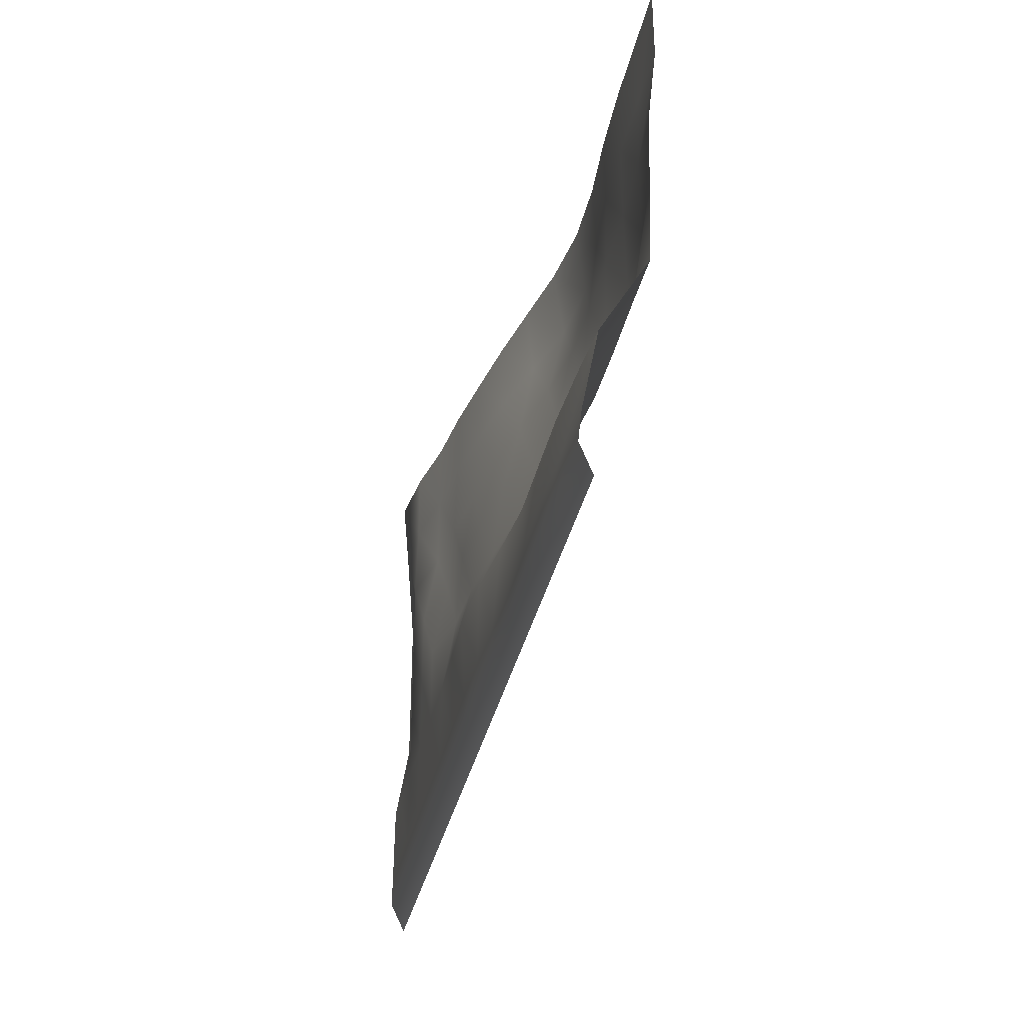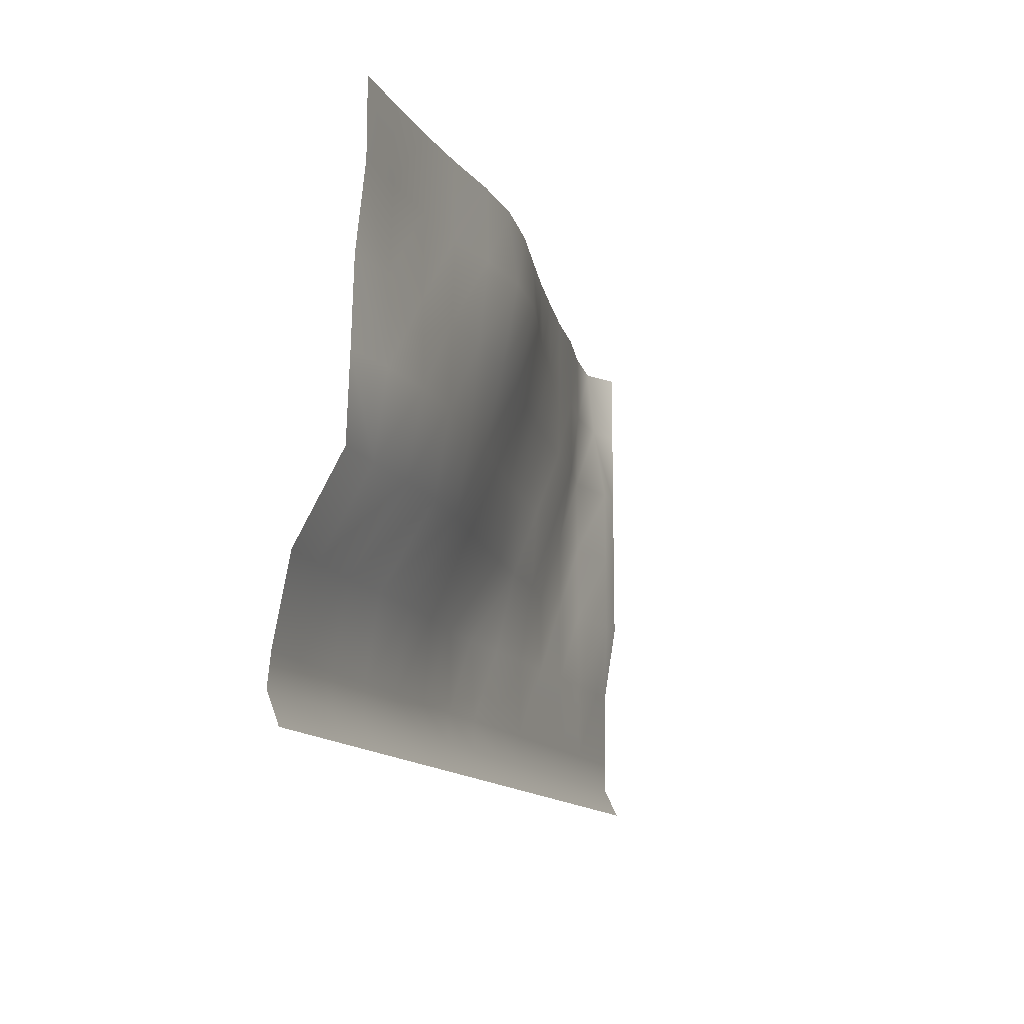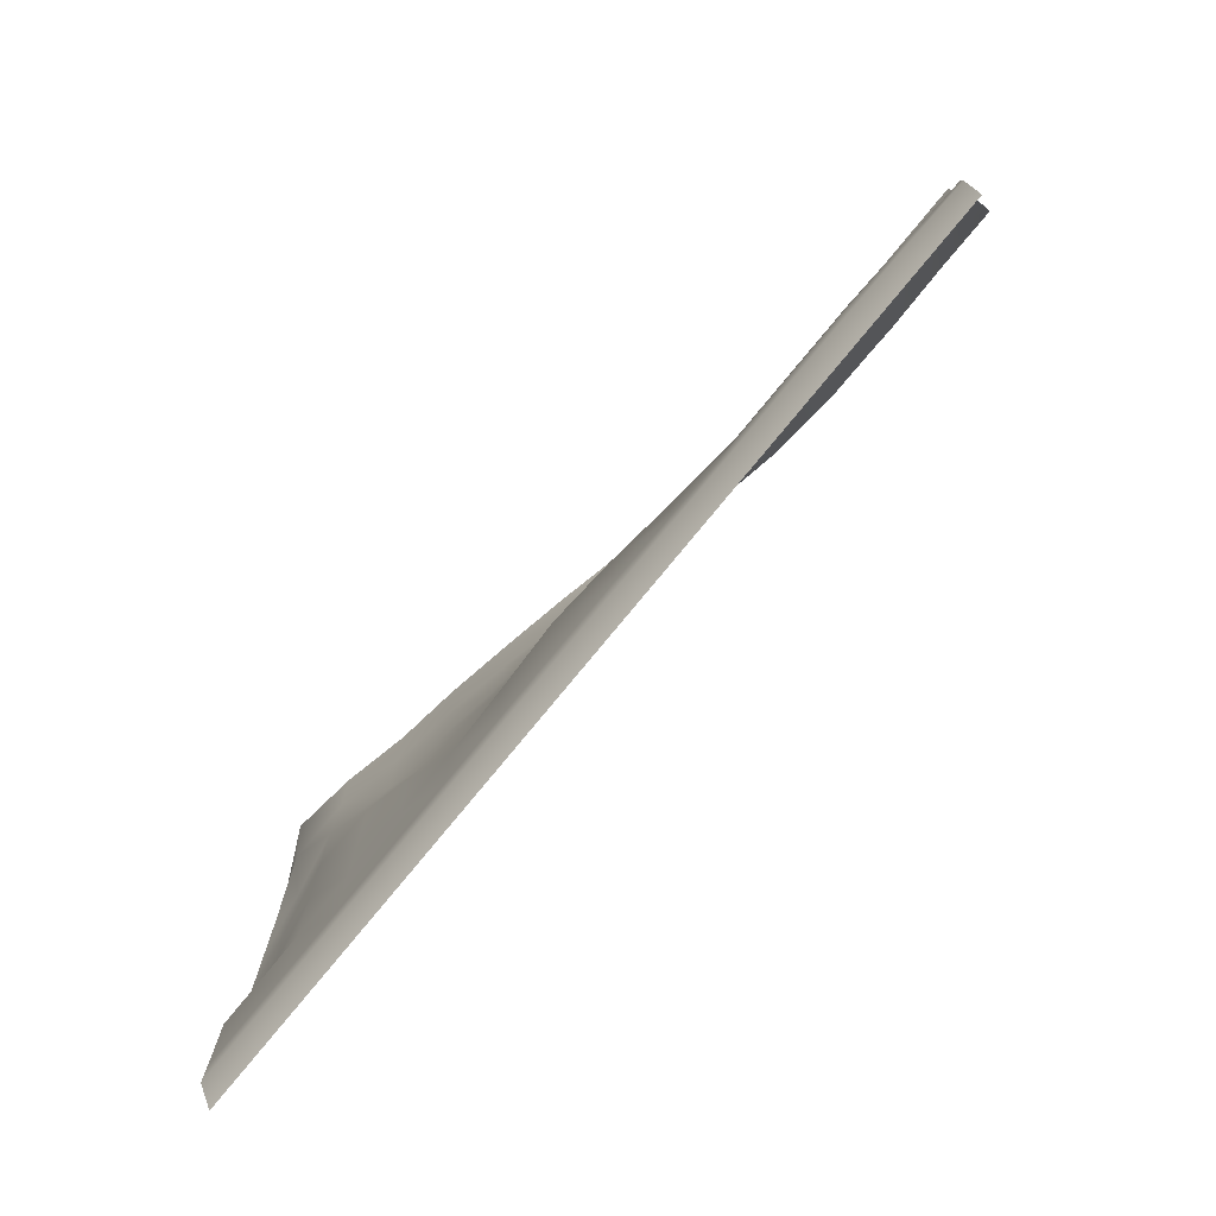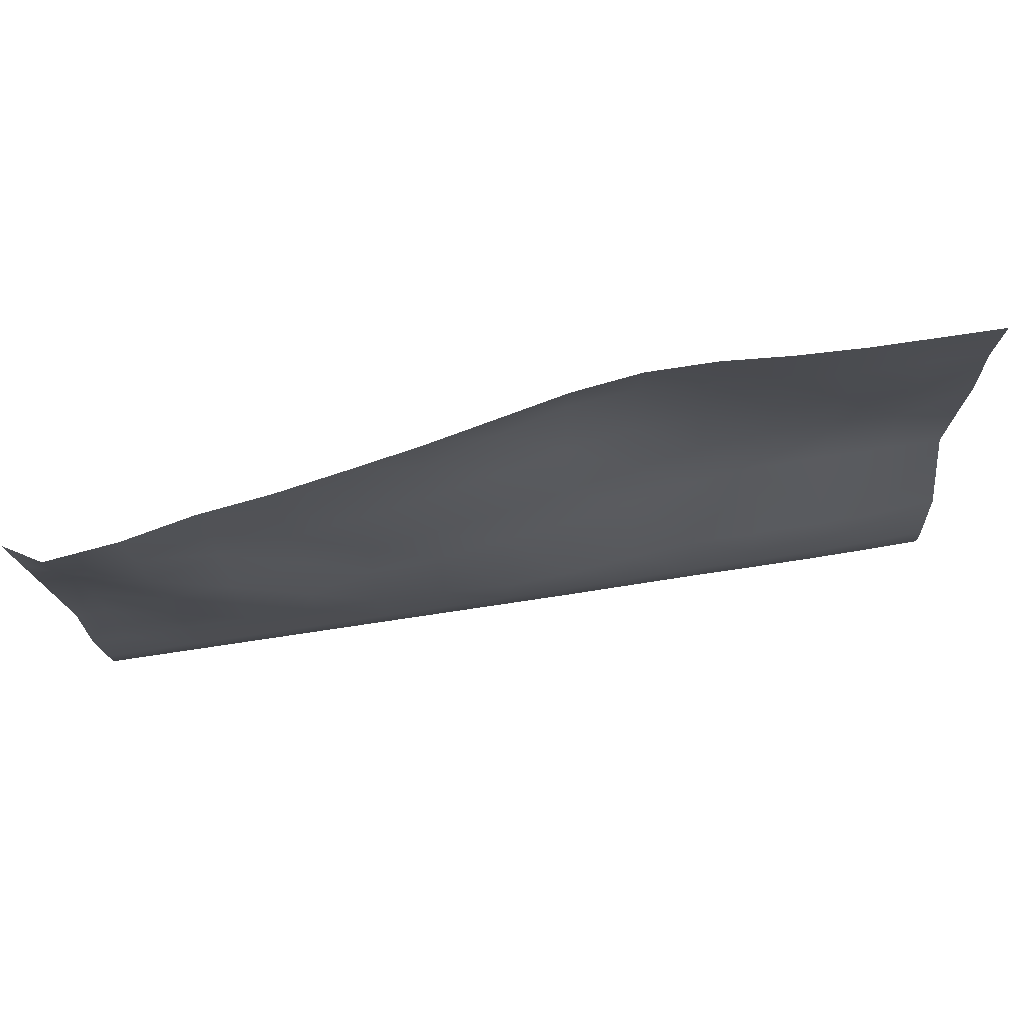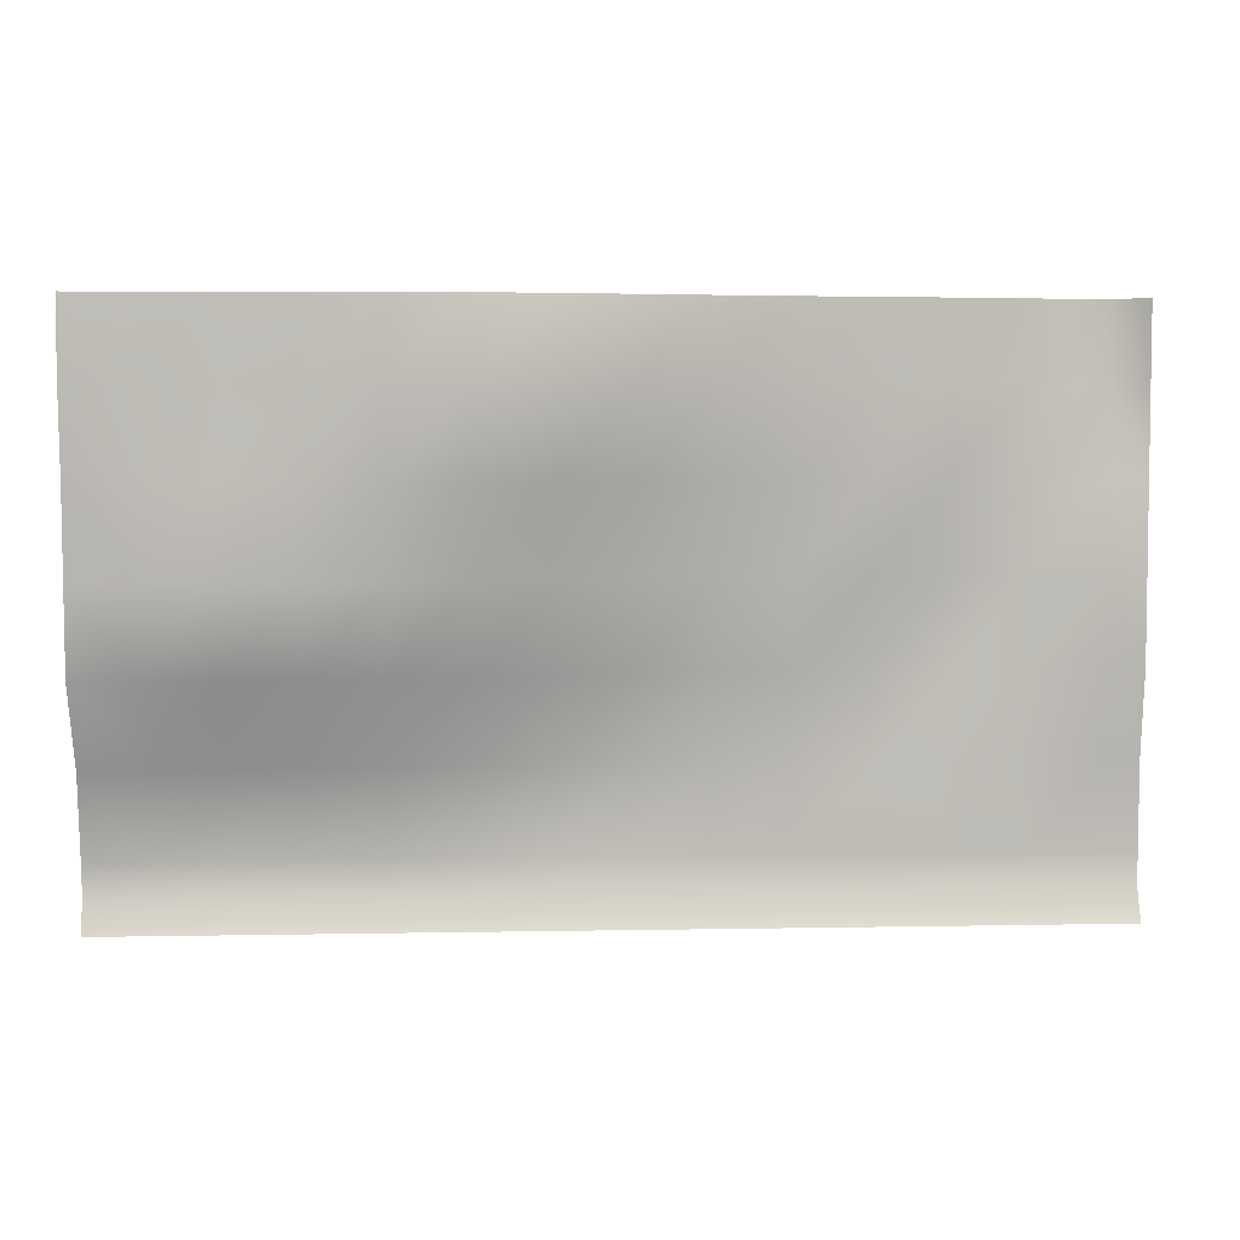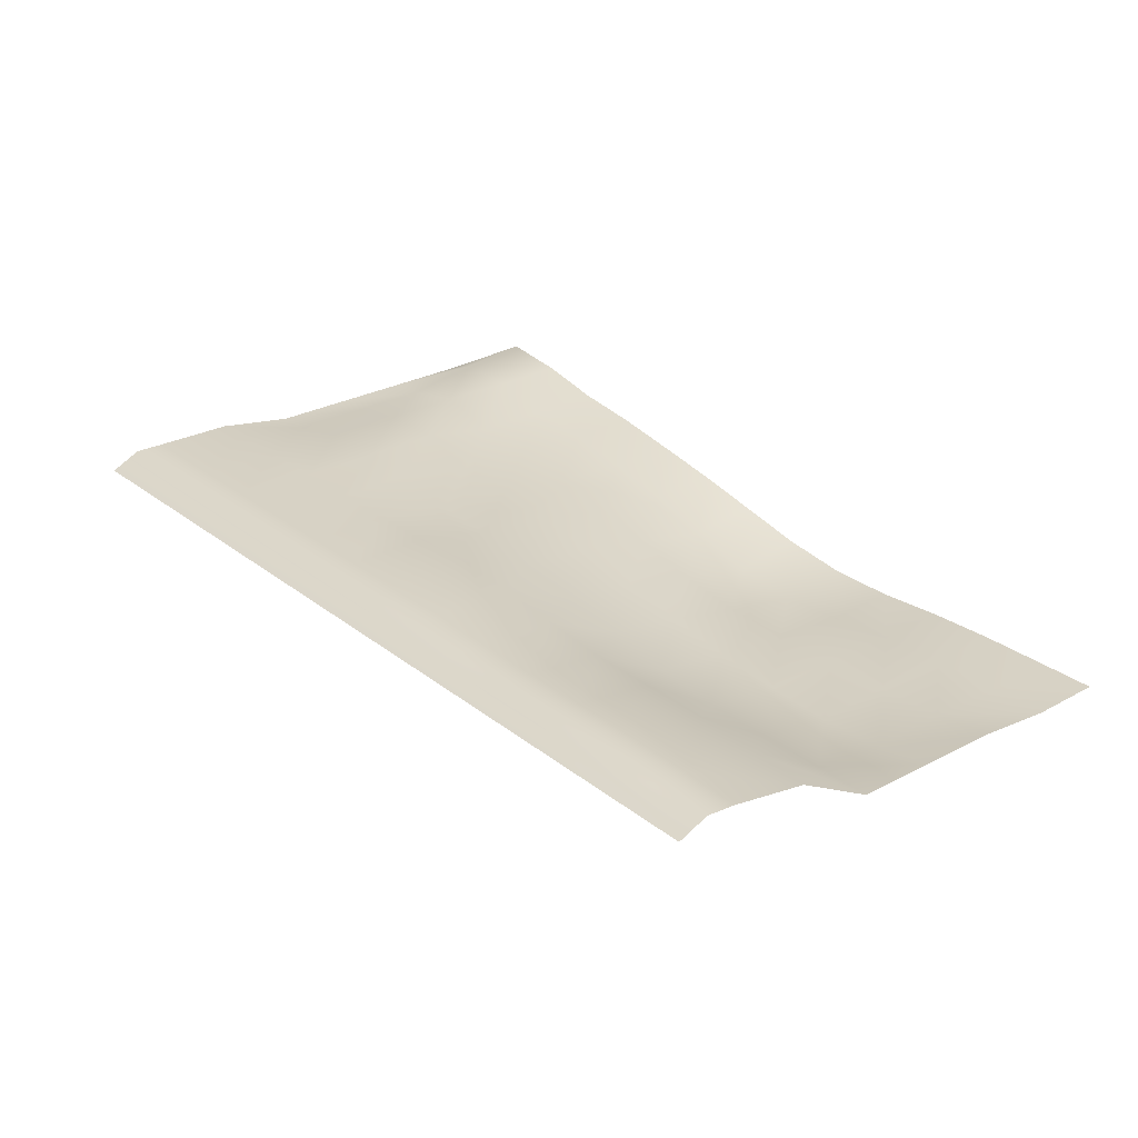
<metadata>
{"format":"obj","ext":"obj","renderer":"f3d","projection":"perspective","resolution":1024,"background":"white","views":[{"elev":-33.8,"azim":-101.6,"up":"+Z"},{"elev":-13.1,"azim":-70.3,"up":"+Z"},{"elev":-75.2,"azim":-129.1,"up":"+Z"},{"elev":76.0,"azim":171.5,"up":"+Z"},{"elev":4.9,"azim":-3.5,"up":"+Z"},{"elev":27.7,"azim":-130.1,"up":"+Y"}]}
</metadata>
<code>
v  -501 -59.39 535.9
v  -428 -59.39 535.9
v  -428 -59.34 440.8
v  -501 -59.28 440.8
v  -340.4 -59.53 535.9
v  -340.4 -59.51 440.8
v  -252.8 -62.42 535.9
v  -252.8 -62.99 440.8
v  -165.2 -68.58 535.9
v  -165.2 -72.06 440.8
v  -77.56 -68.2 535.9
v  -77.56 -78.31 440.8
v  10.06 -56.73 535.9
v  10.06 -69.49 440.8
v  97.68 -37.94 535.9
v  97.68 -46.26 440.8
v  185.3 -19.38 535.9
v  185.3 -21.64 440.8
v  272.9 -3.403 535.9
v  272.9 -3.388 440.8
v  360.5 11.81 535.9
v  360.5 11.84 440.8
v  448.2 23.06 535.9
v  448.2 23.07 440.8
v  535.8 41.43 535.9
v  535.8 40.66 440.8
v  623.4 51.64 535.9
v  623.4 42.84 440.8
v  667.2 25.62 440.8
v  667.2 25.62 535.9
v  -428 -55.02 337
v  -501 -47.97 337
v  -340.4 -59.31 337
v  -252.8 -59.78 337
v  -165.2 -60.28 337
v  -77.56 -58.75 337
v  10.06 -47.13 337
v  97.68 -27.61 337
v  185.3 -10.87 337
v  272.9 2.531 337
v  360.5 14.82 337
v  448.2 23.71 337
v  535.8 43.44 337
v  623.4 25.62 337
v  667.2 25.62 337
v  -428 -55.76 233.2
v  -501 -45.17 233.2
v  -340.4 -61.16 233.2
v  -252.8 -57.76 233.2
v  -165.2 -49.73 233.2
v  -77.56 -36.38 233.2
v  10.06 -19.94 233.2
v  97.68 -3.618 233.2
v  185.3 9.793 233.2
v  272.9 17.99 233.2
v  360.5 22.63 233.2
v  448.2 42.07 233.2
v  535.8 43.16 233.2
v  623.4 25.62 233.2
v  667.2 25.62 233.2
v  -428 -41.13 129.4
v  -501 -41.62 129.4
v  -340.4 -41.75 129.4
v  -252.8 -40.73 129.4
v  -165.2 -32.64 129.4
v  -77.56 -17.52 129.4
v  10.06 -3.099 129.4
v  97.68 8.588 129.4
v  185.3 20 129.4
v  272.9 24.87 129.4
v  360.5 42.55 129.4
v  448.2 42.57 129.4
v  535.8 43.16 129.4
v  623.4 25.62 129.4
v  667.2 25.62 129.4
v  -428 21.64 25.66
v  -501 16.67 25.66
v  -340.4 25.33 25.66
v  -252.8 25.63 25.66
v  -165.2 25.81 25.66
v  -77.56 33.59 25.66
v  10.06 43 25.66
v  97.68 48.46 25.66
v  185.3 44.98 25.66
v  272.9 42.6 25.66
v  360.5 42.63 25.66
v  448.2 42.64 25.66
v  535.8 42.64 25.66
v  623.4 42.64 25.66
v  667.2 42.64 25.66
v  -428 39.37 -78.12
v  -501 36.44 -78.12
v  -340.4 41.54 -78.12
v  -252.8 41.81 -78.12
v  -165.2 41.38 -78.12
v  -77.56 42.4 -78.12
v  10.06 43.44 -78.12
v  97.68 43.57 -78.12
v  185.3 43.57 -78.12
v  272.9 43.57 -78.12
v  360.5 43.57 -78.12
v  448.2 43.57 -78.12
v  535.8 43.57 -78.12
v  623.4 43.57 -78.12
v  667.2 43.57 -78.12
v  -501 40.58 -117
v  -428 42.05 -117
v  -428 25.62 -156
v  -501 25.62 -156
v  -340.4 43.14 -117
v  -340.4 25.62 -156
v  -252.8 43.27 -117
v  -252.8 25.62 -156
v  -165.2 43.06 -117
v  -165.2 25.62 -156
v  -77.56 43.56 -117
v  -77.56 25.62 -156
v  10.06 44.08 -117
v  10.06 25.62 -156
v  97.68 44.15 -117
v  97.68 25.62 -156
v  185.3 44.15 -117
v  185.3 25.62 -156
v  272.9 44.15 -117
v  272.9 25.62 -156
v  360.5 44.15 -117
v  360.5 25.62 -156
v  448.2 44.15 -117
v  448.2 25.62 -156
v  535.8 44.15 -117
v  535.8 25.62 -156
v  623.4 44.15 -117
v  623.4 25.62 -156
v  667.2 44.15 -117
v  667.2 25.62 -156
g Plane001
f 1 2 3 4
f 3 2 5 6
f 6 5 7 8
f 9 10 8 7
f 10 9 11 12
f 12 11 13 14
f 14 13 15 16
f 17 18 16 15
f 18 17 19 20
f 20 19 21 22
f 22 21 23 24
f 25 26 24 23
f 26 25 27 28
f 29 28 27 30
f 4 3 31 32
f 6 33 31 3
f 33 6 8 34
f 10 35 34 8
f 12 36 35 10
f 14 37 36 12
f 37 14 16 38
f 18 39 38 16
f 20 40 39 18
f 22 41 40 20
f 41 22 24 42
f 26 43 42 24
f 28 44 43 26
f 45 44 28 29
f 32 31 46 47
f 46 31 33 48
f 48 33 34 49
f 35 50 49 34
f 50 35 36 51
f 51 36 37 52
f 52 37 38 53
f 39 54 53 38
f 54 39 40 55
f 55 40 41 56
f 56 41 42 57
f 43 58 57 42
f 58 43 44 59
f 60 59 44 45
f 47 46 61 62
f 48 63 61 46
f 63 48 49 64
f 50 65 64 49
f 51 66 65 50
f 52 67 66 51
f 67 52 53 68
f 54 69 68 53
f 55 70 69 54
f 56 71 70 55
f 71 56 57 72
f 58 73 72 57
f 59 74 73 58
f 75 74 59 60
f 62 61 76 77
f 76 61 63 78
f 78 63 64 79
f 65 80 79 64
f 80 65 66 81
f 81 66 67 82
f 82 67 68 83
f 69 84 83 68
f 84 69 70 85
f 85 70 71 86
f 86 71 72 87
f 73 88 87 72
f 88 73 74 89
f 90 89 74 75
f 77 76 91 92
f 78 93 91 76
f 93 78 79 94
f 80 95 94 79
f 81 96 95 80
f 82 97 96 81
f 97 82 83 98
f 84 99 98 83
f 85 100 99 84
f 86 101 100 85
f 101 86 87 102
f 88 103 102 87
f 89 104 103 88
f 105 104 89 90
f 106 107 108 109
f 107 110 111 108
f 111 110 112 113
f 112 114 115 113
f 114 116 117 115
f 116 118 119 117
f 119 118 120 121
f 120 122 123 121
f 122 124 125 123
f 124 126 127 125
f 127 126 128 129
f 128 130 131 129
f 130 132 133 131
f 133 132 134 135
f 92 91 107 106
f 91 93 110 107
f 93 94 112 110
f 94 95 114 112
f 95 96 116 114
f 96 97 118 116
f 97 98 120 118
f 98 99 122 120
f 99 100 124 122
f 100 101 126 124
f 101 102 128 126
f 102 103 130 128
f 103 104 132 130
f 104 105 134 132

</code>
